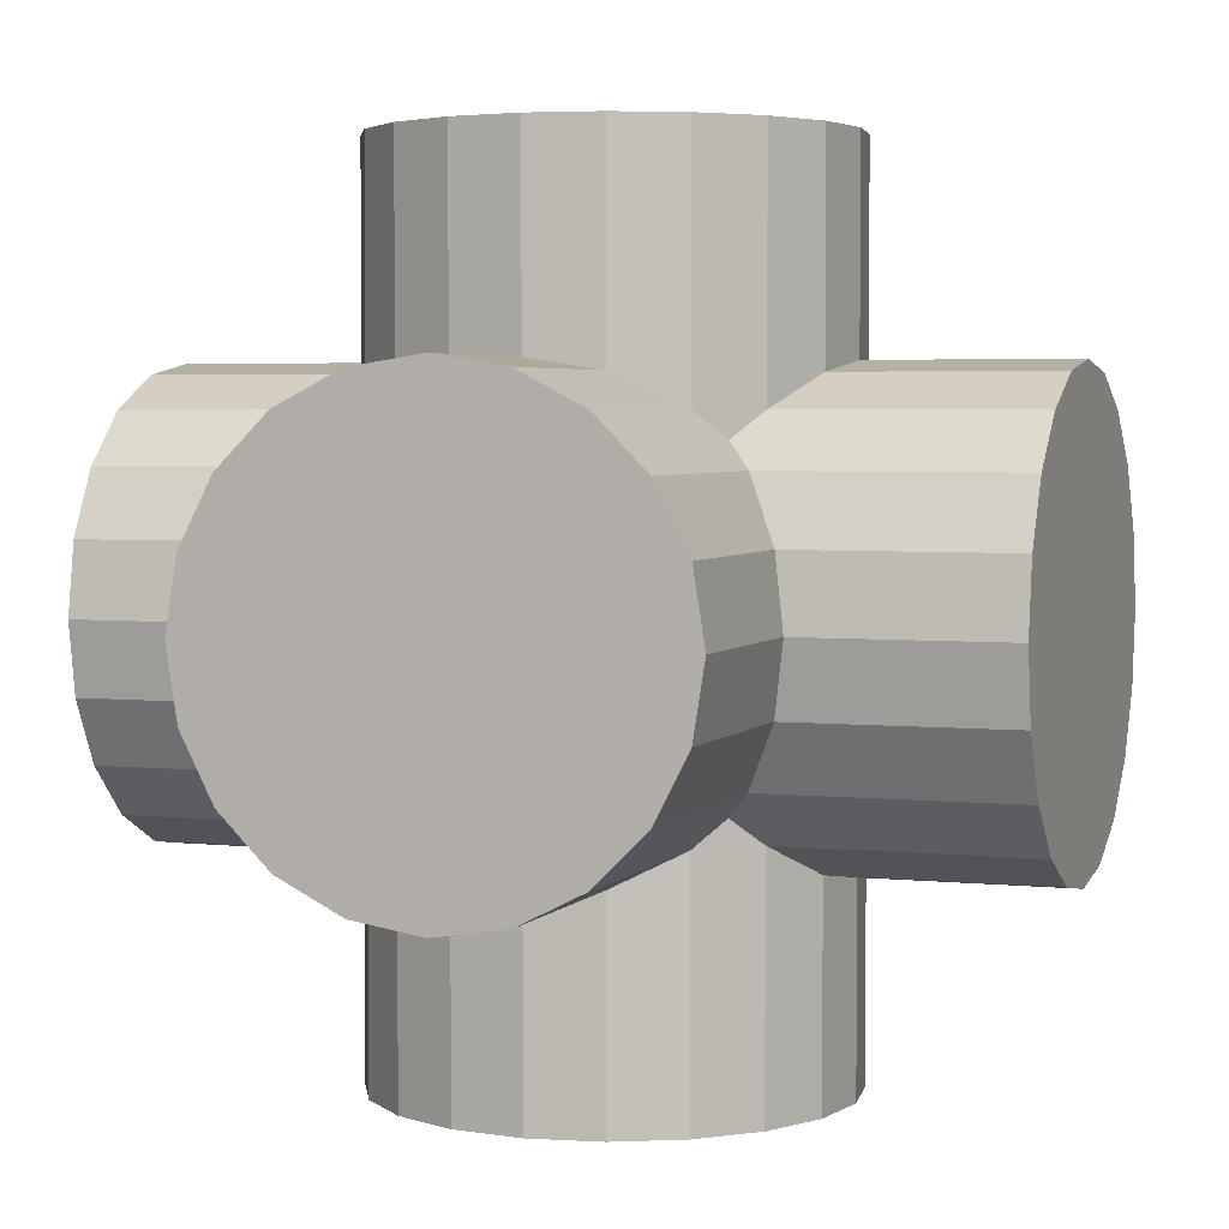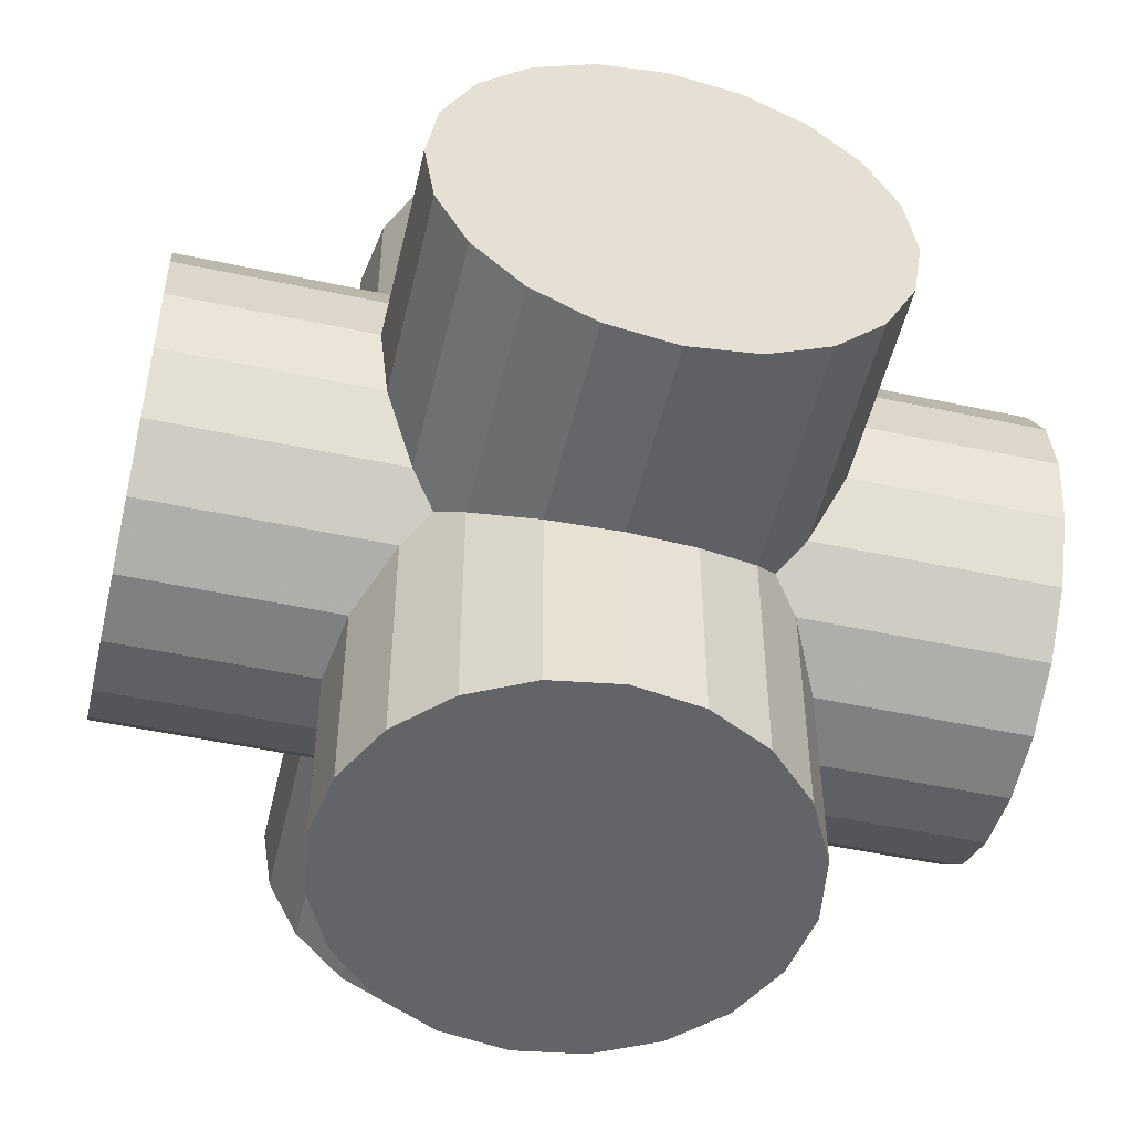
<metadata>
{"format":"obj","ext":"obj","renderer":"f3d","projection":"perspective","resolution":1024,"background":"white","views":[{"elev":3.6,"azim":109.8,"up":"+Z"},{"elev":-51.1,"azim":76.9,"up":"+Y"}]}
</metadata>
<code>
v -0.8 -0.4243 0
v -0.8 -0.4035 -0.1311
v -0.8 -0.4035 0.1311
v -0.8 -0.3432 -0.2494
v -0.8 -0.3432 0.2494
v -0.8 -0.2494 -0.3432
v -0.8 -0.2494 0.3432
v -0.8 -0.1311 -0.4035
v -0.8 -0.1311 0.4035
v -0.8 0 -0.4243
v -0.8 0 0
v -0.8 0 0.4243
v -0.8 0.1311 -0.4035
v -0.8 0.1311 0.4035
v -0.8 0.2494 -0.3432
v -0.8 0.2494 0.3432
v -0.8 0.3432 -0.2494
v -0.8 0.3432 0.2494
v -0.8 0.4035 -0.1311
v -0.8 0.4035 0.1311
v -0.8 0.4243 0
v -0.4243 -0.8 0
v -0.4243 -0.4243 0
v -0.4243 -0 -0.8
v -0.4243 0 -0.4243
v -0.4243 0 0.4243
v -0.4243 0 0.8
v -0.4243 0.4243 0
v -0.4243 0.8 0
v -0.4193 -0.4193 -0.03119
v -0.4193 -0.4193 0.03119
v -0.4193 -0.03119 -0.4193
v -0.4193 -0.03119 0.4193
v -0.4193 0.03119 -0.4193
v -0.4193 0.03119 0.4193
v -0.4193 0.4193 -0.03119
v -0.4193 0.4193 0.03119
v -0.4183 -0.0374 -0.4183
v -0.4183 -0.0374 0.4183
v -0.4183 0.0374 -0.4183
v -0.4183 0.0374 0.4183
v -0.4086 -0.4086 -0.09903
v -0.4086 -0.4086 0.09903
v -0.4086 -0.09903 -0.4086
v -0.4086 -0.09903 0.4086
v -0.4086 0.09903 -0.4086
v -0.4086 0.09903 0.4086
v -0.4086 0.4086 -0.09903
v -0.4086 0.4086 0.09903
v -0.4035 -0.8 -0.1311
v -0.4035 -0.8 0.1311
v -0.4035 -0.4035 -0.1311
v -0.4035 -0.4035 0.1311
v -0.4035 -0.1311 -0.8
v -0.4035 -0.1311 -0.4035
v -0.4035 -0.1311 0.4035
v -0.4035 -0.1311 0.8
v -0.4035 0.1311 -0.8
v -0.4035 0.1311 -0.4035
v -0.4035 0.1311 0.4035
v -0.4035 0.1311 0.8
v -0.4035 0.4035 -0.1311
v -0.4035 0.4035 0.1311
v -0.4035 0.8 -0.1311
v -0.4035 0.8 0.1311
v -0.388 -0.388 -0.1616
v -0.388 -0.388 0.1616
v -0.388 -0.1616 -0.388
v -0.388 -0.1616 0.388
v -0.388 0.1616 -0.388
v -0.388 0.1616 0.388
v -0.388 0.388 -0.1616
v -0.388 0.388 0.1616
v -0.3765 -0.184 -0.3765
v -0.3765 -0.184 0.3765
v -0.3765 0.184 -0.3765
v -0.3765 0.184 0.3765
v -0.3598 -0.3598 -0.2168
v -0.3598 -0.3598 0.2168
v -0.3598 -0.2168 -0.3598
v -0.3598 -0.2168 0.3598
v -0.3598 0.2168 -0.3598
v -0.3598 0.2168 0.3598
v -0.3598 0.3598 -0.2168
v -0.3598 0.3598 0.2168
v -0.3432 -0.8 -0.2494
v -0.3432 -0.8 0.2494
v -0.3432 -0.3432 -0.2494
v -0.3432 -0.3432 0.2494
v -0.3432 -0.2494 -0.8
v -0.3432 -0.2494 -0.3432
v -0.3432 -0.2494 0.3432
v -0.3432 -0.2494 0.8
v -0.3432 0.2494 -0.8
v -0.3432 0.2494 -0.3432
v -0.3432 0.2494 0.3432
v -0.3432 0.2494 0.8
v -0.3432 0.3432 -0.2494
v -0.3432 0.3432 0.2494
v -0.3432 0.8 -0.2494
v -0.3432 0.8 0.2494
v -0.3148 -0.3148 -0.2778
v -0.3148 -0.3148 0.2778
v -0.3148 -0.2778 -0.3148
v -0.3148 -0.2778 0.3148
v -0.3148 0.2778 -0.3148
v -0.3148 0.2778 0.3148
v -0.3148 0.3148 -0.2778
v -0.3148 0.3148 0.2778
v -0.2963 -0.2963 -0.2963
v -0.2963 -0.2963 0.2963
v -0.2963 0.2963 -0.2963
v -0.2963 0.2963 0.2963
v -0.2778 -0.3148 -0.3148
v -0.2778 -0.3148 0.3148
v -0.2778 0.3148 -0.3148
v -0.2778 0.3148 0.3148
v -0.2494 -0.8 -0.3432
v -0.2494 -0.8 0.3432
v -0.2494 -0.3432 -0.8
v -0.2494 -0.3432 -0.3432
v -0.2494 -0.3432 0.3432
v -0.2494 -0.3432 0.8
v -0.2494 0.3432 -0.8
v -0.2494 0.3432 -0.3432
v -0.2494 0.3432 0.3432
v -0.2494 0.3432 0.8
v -0.2494 0.8 -0.3432
v -0.2494 0.8 0.3432
v -0.2168 -0.3598 -0.3598
v -0.2168 -0.3598 0.3598
v -0.2168 0.3598 -0.3598
v -0.2168 0.3598 0.3598
v -0.184 -0.3765 -0.3765
v -0.184 -0.3765 0.3765
v -0.184 0.3765 -0.3765
v -0.184 0.3765 0.3765
v -0.1616 -0.388 -0.388
v -0.1616 -0.388 0.388
v -0.1616 0.388 -0.388
v -0.1616 0.388 0.388
v -0.1311 -0.8 -0.4035
v -0.1311 -0.8 0.4035
v -0.1311 -0.4035 -0.8
v -0.1311 -0.4035 -0.4035
v -0.1311 -0.4035 0.4035
v -0.1311 -0.4035 0.8
v -0.1311 0.4035 -0.8
v -0.1311 0.4035 -0.4035
v -0.1311 0.4035 0.4035
v -0.1311 0.4035 0.8
v -0.1311 0.8 -0.4035
v -0.1311 0.8 0.4035
v -0.09903 -0.4086 -0.4086
v -0.09903 -0.4086 0.4086
v -0.09903 0.4086 -0.4086
v -0.09903 0.4086 0.4086
v -0.0374 -0.4183 -0.4183
v -0.0374 -0.4183 0.4183
v -0.0374 0.4183 -0.4183
v -0.0374 0.4183 0.4183
v -0.03119 -0.4193 -0.4193
v -0.03119 -0.4193 0.4193
v -0.03119 0.4193 -0.4193
v -0.03119 0.4193 0.4193
v -0 -0.8 -0.4243
v 0 -0.8 0
v -0 -0.8 0.4243
v 0 -0.4243 -0.8
v -0 -0.4243 -0.4243
v -0 -0.4243 0.4243
v 0 -0.4243 0.8
v 0 -0 -0.8
v 0 0 0.8
v -0 0.4243 -0.8
v 0 0.4243 -0.4243
v 0 0.4243 0.4243
v 0 0.4243 0.8
v 0 0.8 -0.4243
v 0 0.8 0
v -0 0.8 0.4243
v 0.03119 -0.4193 -0.4193
v 0.03119 -0.4193 0.4193
v 0.03119 0.4193 -0.4193
v 0.03119 0.4193 0.4193
v 0.0374 -0.4183 -0.4183
v 0.0374 -0.4183 0.4183
v 0.0374 0.4183 -0.4183
v 0.0374 0.4183 0.4183
v 0.09903 -0.4086 -0.4086
v 0.09903 -0.4086 0.4086
v 0.09903 0.4086 -0.4086
v 0.09903 0.4086 0.4086
v 0.1311 -0.8 -0.4035
v 0.1311 -0.8 0.4035
v 0.1311 -0.4035 -0.8
v 0.1311 -0.4035 -0.4035
v 0.1311 -0.4035 0.4035
v 0.1311 -0.4035 0.8
v 0.1311 0.4035 -0.8
v 0.1311 0.4035 -0.4035
v 0.1311 0.4035 0.4035
v 0.1311 0.4035 0.8
v 0.1311 0.8 -0.4035
v 0.1311 0.8 0.4035
v 0.1616 -0.388 -0.388
v 0.1616 -0.388 0.388
v 0.1616 0.388 -0.388
v 0.1616 0.388 0.388
v 0.184 -0.3765 -0.3765
v 0.184 -0.3765 0.3765
v 0.184 0.3765 -0.3765
v 0.184 0.3765 0.3765
v 0.2168 -0.3598 -0.3598
v 0.2168 -0.3598 0.3598
v 0.2168 0.3598 -0.3598
v 0.2168 0.3598 0.3598
v 0.2494 -0.8 -0.3432
v 0.2494 -0.8 0.3432
v 0.2494 -0.3432 -0.8
v 0.2494 -0.3432 -0.3432
v 0.2494 -0.3432 0.3432
v 0.2494 -0.3432 0.8
v 0.2494 0.3432 -0.8
v 0.2494 0.3432 -0.3432
v 0.2494 0.3432 0.3432
v 0.2494 0.3432 0.8
v 0.2494 0.8 -0.3432
v 0.2494 0.8 0.3432
v 0.2778 -0.3148 -0.3148
v 0.2778 -0.3148 0.3148
v 0.2778 0.3148 -0.3148
v 0.2778 0.3148 0.3148
v 0.2963 -0.2963 -0.2963
v 0.2963 -0.2963 0.2963
v 0.2963 0.2963 -0.2963
v 0.2963 0.2963 0.2963
v 0.3148 -0.3148 -0.2778
v 0.3148 -0.3148 0.2778
v 0.3148 -0.2778 -0.3148
v 0.3148 -0.2778 0.3148
v 0.3148 0.2778 -0.3148
v 0.3148 0.2778 0.3148
v 0.3148 0.3148 -0.2778
v 0.3148 0.3148 0.2778
v 0.3432 -0.8 -0.2494
v 0.3432 -0.8 0.2494
v 0.3432 -0.3432 -0.2494
v 0.3432 -0.3432 0.2494
v 0.3432 -0.2494 -0.8
v 0.3432 -0.2494 -0.3432
v 0.3432 -0.2494 0.3432
v 0.3432 -0.2494 0.8
v 0.3432 0.2494 -0.8
v 0.3432 0.2494 -0.3432
v 0.3432 0.2494 0.3432
v 0.3432 0.2494 0.8
v 0.3432 0.3432 -0.2494
v 0.3432 0.3432 0.2494
v 0.3432 0.8 -0.2494
v 0.3432 0.8 0.2494
v 0.3598 -0.3598 -0.2168
v 0.3598 -0.3598 0.2168
v 0.3598 -0.2168 -0.3598
v 0.3598 -0.2168 0.3598
v 0.3598 0.2168 -0.3598
v 0.3598 0.2168 0.3598
v 0.3598 0.3598 -0.2168
v 0.3598 0.3598 0.2168
v 0.3765 -0.184 -0.3765
v 0.3765 -0.184 0.3765
v 0.3765 0.184 -0.3765
v 0.3765 0.184 0.3765
v 0.388 -0.388 -0.1616
v 0.388 -0.388 0.1616
v 0.388 -0.1616 -0.388
v 0.388 -0.1616 0.388
v 0.388 0.1616 -0.388
v 0.388 0.1616 0.388
v 0.388 0.388 -0.1616
v 0.388 0.388 0.1616
v 0.4035 -0.8 -0.1311
v 0.4035 -0.8 0.1311
v 0.4035 -0.4035 -0.1311
v 0.4035 -0.4035 0.1311
v 0.4035 -0.1311 -0.8
v 0.4035 -0.1311 -0.4035
v 0.4035 -0.1311 0.4035
v 0.4035 -0.1311 0.8
v 0.4035 0.1311 -0.8
v 0.4035 0.1311 -0.4035
v 0.4035 0.1311 0.4035
v 0.4035 0.1311 0.8
v 0.4035 0.4035 -0.1311
v 0.4035 0.4035 0.1311
v 0.4035 0.8 -0.1311
v 0.4035 0.8 0.1311
v 0.4086 -0.4086 -0.09903
v 0.4086 -0.4086 0.09903
v 0.4086 -0.09903 -0.4086
v 0.4086 -0.09903 0.4086
v 0.4086 0.09903 -0.4086
v 0.4086 0.09903 0.4086
v 0.4086 0.4086 -0.09903
v 0.4086 0.4086 0.09903
v 0.4183 -0.0374 -0.4183
v 0.4183 -0.0374 0.4183
v 0.4183 0.0374 -0.4183
v 0.4183 0.0374 0.4183
v 0.4193 -0.4193 -0.03119
v 0.4193 -0.4193 0.03119
v 0.4193 -0.03119 -0.4193
v 0.4193 -0.03119 0.4193
v 0.4193 0.03119 -0.4193
v 0.4193 0.03119 0.4193
v 0.4193 0.4193 -0.03119
v 0.4193 0.4193 0.03119
v 0.4243 -0.8 0
v 0.4243 -0.4243 0
v 0.4243 -0 -0.8
v 0.4243 -0 -0.4243
v 0.4243 0 0.4243
v 0.4243 -0 0.8
v 0.4243 0.4243 0
v 0.4243 0.8 0
v 0.8 -0.4243 0
v 0.8 -0.4035 -0.1311
v 0.8 -0.4035 0.1311
v 0.8 -0.3432 -0.2494
v 0.8 -0.3432 0.2494
v 0.8 -0.2494 -0.3432
v 0.8 -0.2494 0.3432
v 0.8 -0.1311 -0.4035
v 0.8 -0.1311 0.4035
v 0.8 -0 -0.4243
v 0.8 -0 0
v 0.8 0 0.4243
v 0.8 0.1311 -0.4035
v 0.8 0.1311 0.4035
v 0.8 0.2494 -0.3432
v 0.8 0.2494 0.3432
v 0.8 0.3432 -0.2494
v 0.8 0.3432 0.2494
v 0.8 0.4035 -0.1311
v 0.8 0.4035 0.1311
v 0.8 0.4243 0
f 2 1 11
f 1 2 30
f 1 3 11
f 3 1 31
f 1 30 23
f 31 1 23
f 4 2 11
f 66 2 4
f 30 2 42
f 42 2 52
f 52 2 66
f 3 5 11
f 5 3 67
f 3 31 43
f 3 43 53
f 67 3 53
f 6 4 11
f 102 4 6
f 66 4 78
f 78 4 88
f 88 4 102
f 5 7 11
f 7 5 103
f 5 67 79
f 5 79 89
f 103 5 89
f 8 6 11
f 6 8 74
f 80 6 74
f 6 80 91
f 104 6 91
f 102 6 110
f 110 6 104
f 7 9 11
f 9 7 75
f 75 7 81
f 81 7 92
f 7 105 92
f 7 103 111
f 105 7 111
f 10 8 11
f 8 10 38
f 44 8 38
f 8 44 55
f 68 8 55
f 74 8 68
f 9 12 11
f 12 9 39
f 39 9 45
f 45 9 56
f 9 69 56
f 9 75 69
f 13 10 11
f 10 13 40
f 32 10 25
f 25 10 34
f 38 10 32
f 34 10 40
f 12 14 11
f 15 13 11
f 14 16 11
f 17 15 11
f 16 18 11
f 19 17 11
f 18 20 11
f 21 19 11
f 20 21 11
f 14 12 41
f 12 33 26
f 35 12 26
f 12 39 33
f 41 12 35
f 13 15 76
f 40 13 46
f 46 13 59
f 59 13 70
f 70 13 76
f 16 14 77
f 47 14 41
f 60 14 47
f 71 14 60
f 77 14 71
f 15 17 108
f 76 15 82
f 82 15 95
f 95 15 106
f 112 106 15
f 112 15 108
f 18 16 109
f 83 16 77
f 96 16 83
f 107 16 96
f 113 16 107
f 109 16 113
f 17 19 72
f 84 17 72
f 98 17 84
f 108 17 98
f 20 18 73
f 73 18 85
f 85 18 99
f 99 18 109
f 19 21 36
f 48 19 36
f 62 19 48
f 72 19 62
f 21 20 37
f 37 20 49
f 49 20 63
f 63 20 73
f 36 21 28
f 28 21 37
f 30 22 23
f 22 31 23
f 50 22 30
f 22 51 31
f 22 50 167
f 51 22 167
f 32 25 24
f 25 34 24
f 38 32 24
f 24 34 40
f 54 38 24
f 24 40 58
f 54 24 173
f 24 58 173
f 33 27 26
f 27 35 26
f 39 27 33
f 27 41 35
f 57 27 39
f 27 61 41
f 27 57 174
f 61 27 174
f 36 28 29
f 28 37 29
f 64 36 29
f 29 37 65
f 64 29 180
f 29 65 180
f 42 50 30
f 31 51 43
f 64 48 36
f 65 37 49
f 54 44 38
f 45 57 39
f 40 46 58
f 41 61 47
f 52 50 42
f 43 51 53
f 55 44 54
f 56 57 45
f 46 59 58
f 47 61 60
f 62 48 64
f 65 49 63
f 66 50 52
f 86 50 66
f 50 86 167
f 51 67 53
f 51 87 67
f 87 51 167
f 54 68 55
f 54 74 68
f 90 74 54
f 90 54 173
f 69 57 56
f 75 57 69
f 75 93 57
f 57 93 174
f 59 70 58
f 58 70 76
f 58 76 94
f 58 94 173
f 60 61 71
f 71 61 77
f 77 61 97
f 97 61 174
f 64 72 62
f 63 73 65
f 100 72 64
f 100 64 180
f 65 73 101
f 65 101 180
f 78 86 66
f 67 87 79
f 100 84 72
f 101 73 85
f 90 80 74
f 81 93 75
f 94 76 82
f 77 97 83
f 86 78 88
f 79 87 89
f 90 91 80
f 92 93 81
f 94 82 95
f 83 97 96
f 98 84 100
f 101 85 99
f 102 86 88
f 118 86 102
f 86 118 167
f 87 103 89
f 87 119 103
f 119 87 167
f 104 91 90
f 110 104 90
f 120 110 90
f 120 90 173
f 105 93 92
f 111 93 105
f 123 93 111
f 93 123 174
f 95 106 94
f 94 106 112
f 94 112 124
f 94 124 173
f 97 107 96
f 97 113 107
f 97 127 113
f 127 97 174
f 100 108 98
f 99 109 101
f 128 108 100
f 128 100 180
f 101 109 129
f 101 129 180
f 110 118 102
f 103 119 111
f 128 112 108
f 129 109 113
f 110 114 118
f 120 114 110
f 111 119 115
f 123 111 115
f 112 116 124
f 128 116 112
f 113 127 117
f 117 129 113
f 118 114 121
f 121 114 120
f 115 119 122
f 123 115 122
f 116 125 124
f 125 116 128
f 117 127 126
f 129 117 126
f 130 118 121
f 134 118 130
f 142 118 134
f 118 142 167
f 119 131 122
f 131 119 135
f 119 143 135
f 143 119 167
f 120 130 121
f 120 134 130
f 144 134 120
f 144 120 173
f 131 123 122
f 135 123 131
f 135 147 123
f 123 147 174
f 125 132 124
f 124 132 136
f 148 124 136
f 124 148 173
f 128 132 125
f 126 127 133
f 126 133 129
f 133 127 137
f 127 151 137
f 151 127 174
f 128 136 132
f 152 136 128
f 152 128 180
f 129 133 137
f 129 137 153
f 129 153 180
f 138 142 134
f 144 138 134
f 135 143 139
f 139 147 135
f 148 136 140
f 152 140 136
f 137 151 141
f 153 137 141
f 142 138 145
f 145 138 144
f 139 143 146
f 146 147 139
f 148 140 149
f 149 140 152
f 150 141 151
f 153 141 150
f 154 142 145
f 158 142 154
f 166 142 158
f 142 166 167
f 146 143 155
f 155 143 159
f 143 168 159
f 168 143 167
f 144 154 145
f 144 158 154
f 169 158 144
f 169 144 173
f 155 147 146
f 159 147 155
f 172 147 159
f 147 172 174
f 149 156 148
f 148 156 160
f 148 160 175
f 148 175 173
f 152 156 149
f 150 151 157
f 150 157 153
f 157 151 161
f 161 151 178
f 178 151 174
f 152 160 156
f 179 160 152
f 179 152 180
f 153 157 161
f 153 161 181
f 153 181 180
f 162 166 158
f 169 162 158
f 159 168 163
f 172 159 163
f 160 164 175
f 179 164 160
f 161 178 165
f 181 161 165
f 166 162 170
f 170 162 169
f 163 168 171
f 172 163 171
f 164 176 175
f 176 164 179
f 165 178 177
f 165 177 181
f 166 194 167
f 182 166 170
f 186 166 182
f 194 166 186
f 195 168 167
f 194 218 167
f 219 195 167
f 218 246 167
f 247 219 167
f 246 282 167
f 283 247 167
f 282 318 167
f 318 283 167
f 168 183 171
f 183 168 187
f 168 195 187
f 169 182 170
f 196 169 173
f 169 186 182
f 196 186 169
f 183 172 171
f 172 199 174
f 187 172 183
f 199 172 187
f 175 200 173
f 220 196 173
f 200 224 173
f 250 220 173
f 224 254 173
f 286 250 173
f 254 290 173
f 320 286 173
f 290 320 173
f 203 178 174
f 199 223 174
f 227 203 174
f 223 253 174
f 257 227 174
f 253 289 174
f 293 257 174
f 289 323 174
f 323 293 174
f 176 184 175
f 175 184 188
f 175 188 200
f 179 184 176
f 185 177 178
f 177 185 181
f 185 178 189
f 189 178 203
f 204 179 180
f 179 188 184
f 204 188 179
f 181 205 180
f 228 204 180
f 205 229 180
f 260 228 180
f 229 261 180
f 296 260 180
f 261 297 180
f 325 296 180
f 297 325 180
f 181 185 189
f 205 181 189
f 190 194 186
f 196 190 186
f 187 195 191
f 191 199 187
f 188 192 200
f 204 192 188
f 189 203 193
f 193 205 189
f 197 194 190
f 197 190 196
f 191 195 198
f 198 199 191
f 192 201 200
f 201 192 204
f 193 203 202
f 205 193 202
f 206 194 197
f 210 194 206
f 218 194 210
f 198 195 207
f 207 195 211
f 195 219 211
f 196 206 197
f 196 210 206
f 220 210 196
f 207 199 198
f 211 199 207
f 211 223 199
f 201 208 200
f 200 208 212
f 224 200 212
f 204 208 201
f 202 203 209
f 202 209 205
f 209 203 213
f 213 203 227
f 204 212 208
f 204 228 212
f 205 209 213
f 229 205 213
f 214 218 210
f 220 214 210
f 211 219 215
f 215 223 211
f 224 212 216
f 212 228 216
f 213 227 217
f 217 229 213
f 221 218 214
f 221 214 220
f 215 219 222
f 222 223 215
f 224 216 225
f 225 216 228
f 217 227 226
f 229 217 226
f 230 218 221
f 234 218 230
f 238 218 234
f 246 218 238
f 222 219 231
f 235 231 219
f 235 219 239
f 219 247 239
f 220 230 221
f 220 234 230
f 220 250 234
f 231 223 222
f 235 223 231
f 253 223 235
f 225 232 224
f 224 232 236
f 254 224 236
f 228 232 225
f 227 233 226
f 226 233 229
f 227 237 233
f 227 257 237
f 232 228 236
f 228 244 236
f 228 260 244
f 229 233 237
f 229 237 245
f 261 229 245
f 331 238 234
f 250 240 234
f 240 331 234
f 332 235 239
f 241 253 235
f 332 241 235
f 254 236 242
f 340 242 236
f 340 236 244
f 237 257 243
f 243 341 237
f 341 245 237
f 248 246 238
f 248 238 329
f 329 238 331
f 239 247 249
f 330 239 249
f 330 332 239
f 251 240 250
f 331 240 251
f 252 253 241
f 252 241 332
f 255 254 242
f 255 242 340
f 243 257 256
f 341 243 256
f 258 244 260
f 342 244 258
f 342 340 244
f 261 245 259
f 259 245 343
f 341 343 245
f 262 246 248
f 274 246 262
f 282 246 274
f 249 247 263
f 263 247 275
f 247 283 275
f 329 262 248
f 249 263 330
f 250 264 251
f 270 264 250
f 286 270 250
f 251 264 331
f 265 253 252
f 332 265 252
f 271 253 265
f 271 289 253
f 255 266 254
f 254 266 272
f 290 254 272
f 340 266 255
f 256 257 267
f 256 267 341
f 267 257 273
f 273 257 293
f 260 268 258
f 258 268 342
f 259 269 261
f 343 269 259
f 260 280 268
f 260 296 280
f 261 269 281
f 297 261 281
f 329 274 262
f 330 263 275
f 331 264 270
f 265 332 271
f 266 340 272
f 273 341 267
f 342 268 280
f 343 281 269
f 286 276 270
f 333 270 276
f 331 270 333
f 277 289 271
f 334 277 271
f 332 334 271
f 290 272 278
f 338 278 272
f 340 338 272
f 273 293 279
f 339 273 279
f 339 341 273
f 284 282 274
f 284 274 327
f 327 274 329
f 275 283 285
f 328 275 285
f 328 330 275
f 287 276 286
f 333 276 287
f 288 289 277
f 288 277 334
f 290 278 291
f 291 278 338
f 292 279 293
f 339 279 292
f 294 280 296
f 344 280 294
f 342 280 344
f 297 281 295
f 295 281 345
f 343 345 281
f 298 282 284
f 310 282 298
f 310 318 282
f 285 283 299
f 299 283 311
f 283 318 311
f 327 298 284
f 285 299 328
f 286 300 287
f 306 300 286
f 320 306 286
f 287 300 333
f 301 289 288
f 334 301 288
f 307 289 301
f 307 323 289
f 291 302 290
f 290 302 308
f 290 308 320
f 338 302 291
f 292 293 303
f 292 303 339
f 303 293 309
f 309 293 323
f 296 304 294
f 294 304 344
f 295 305 297
f 345 305 295
f 296 316 304
f 325 316 296
f 297 305 317
f 297 317 325
f 327 310 298
f 328 299 311
f 333 300 306
f 301 334 307
f 302 338 308
f 339 303 309
f 344 304 316
f 345 317 305
f 320 312 306
f 335 306 312
f 333 306 335
f 313 323 307
f 337 313 307
f 334 337 307
f 320 308 314
f 335 314 308
f 338 335 308
f 309 323 315
f 337 309 315
f 339 309 337
f 319 318 310
f 319 310 326
f 326 310 327
f 311 318 319
f 326 311 319
f 326 328 311
f 321 312 320
f 335 312 321
f 313 322 323
f 322 313 337
f 320 314 321
f 321 314 335
f 315 323 322
f 337 315 322
f 324 316 325
f 346 316 324
f 346 344 316
f 325 317 324
f 324 317 346
f 345 346 317
f 326 327 336
f 328 326 336
f 327 329 336
f 330 328 336
f 329 331 336
f 332 330 336
f 331 333 336
f 334 332 336
f 333 335 336
f 337 334 336
f 335 338 336
f 339 337 336
f 338 340 336
f 341 339 336
f 340 342 336
f 343 341 336
f 342 344 336
f 345 343 336
f 344 346 336
f 346 345 336

</code>
